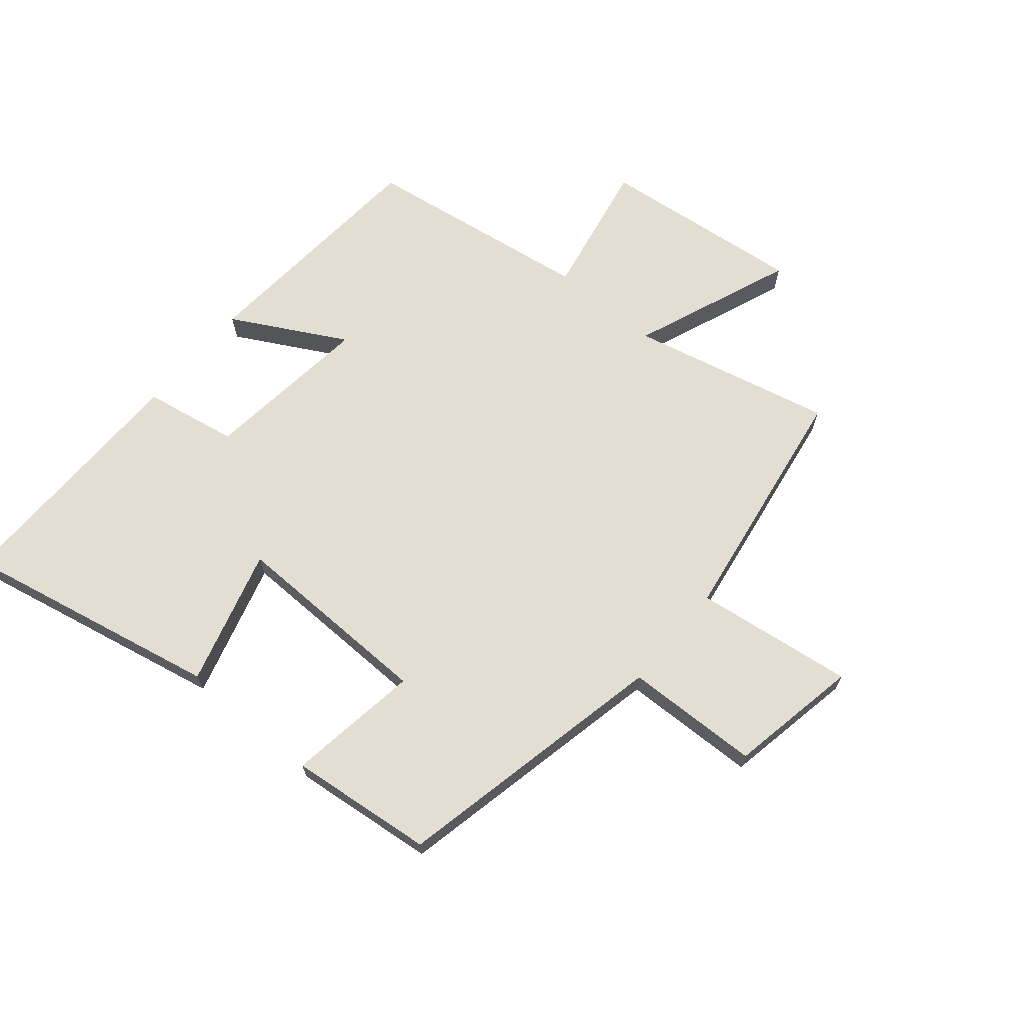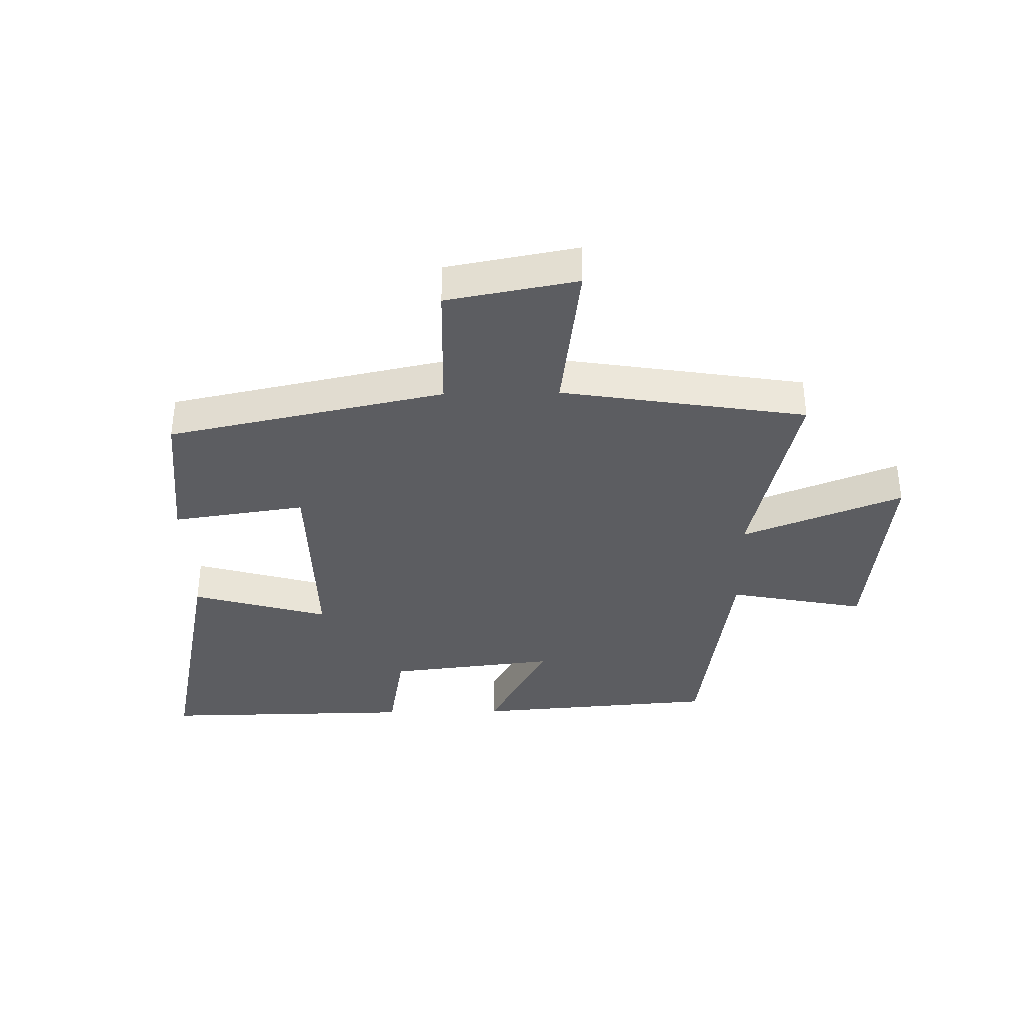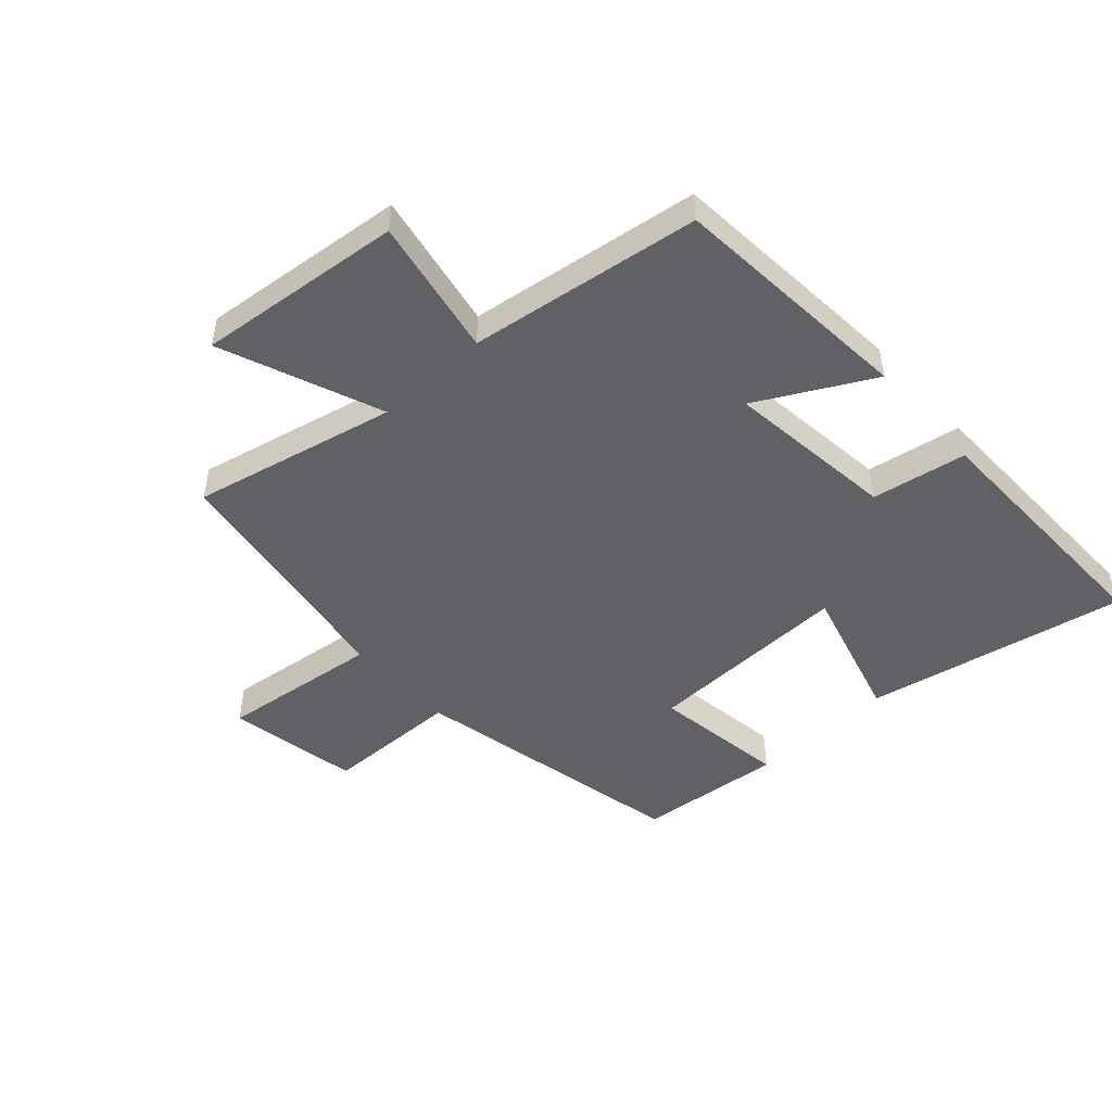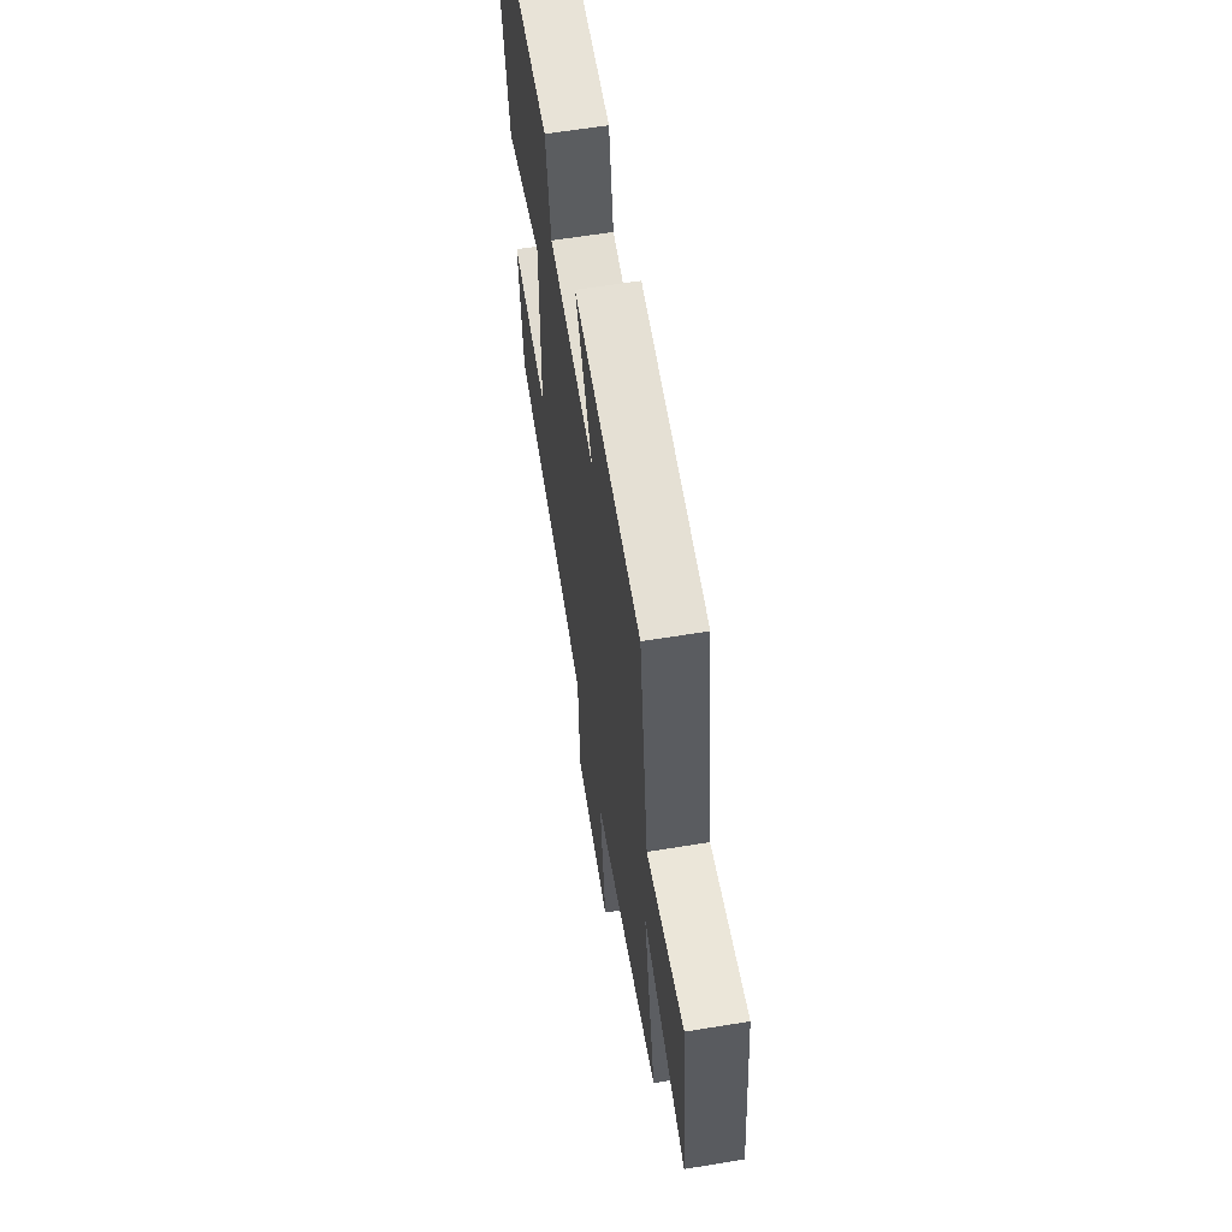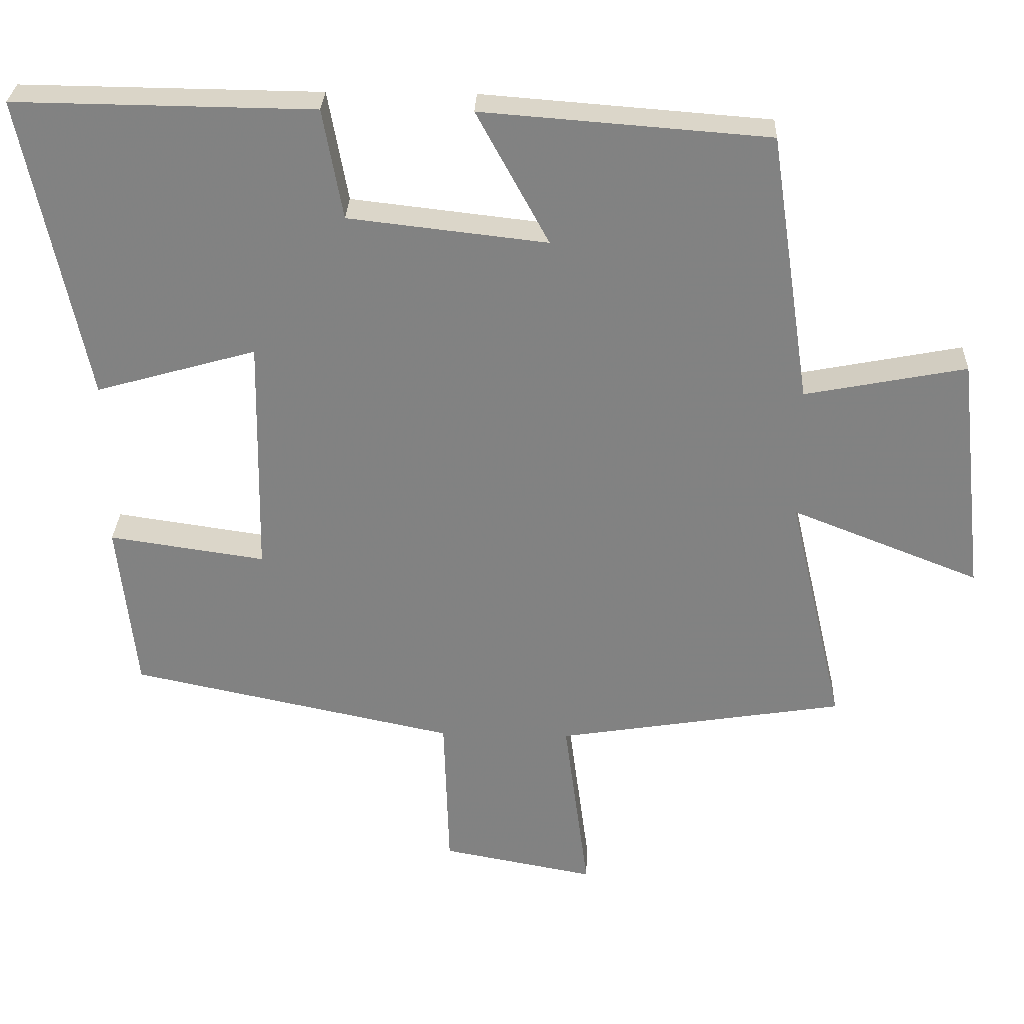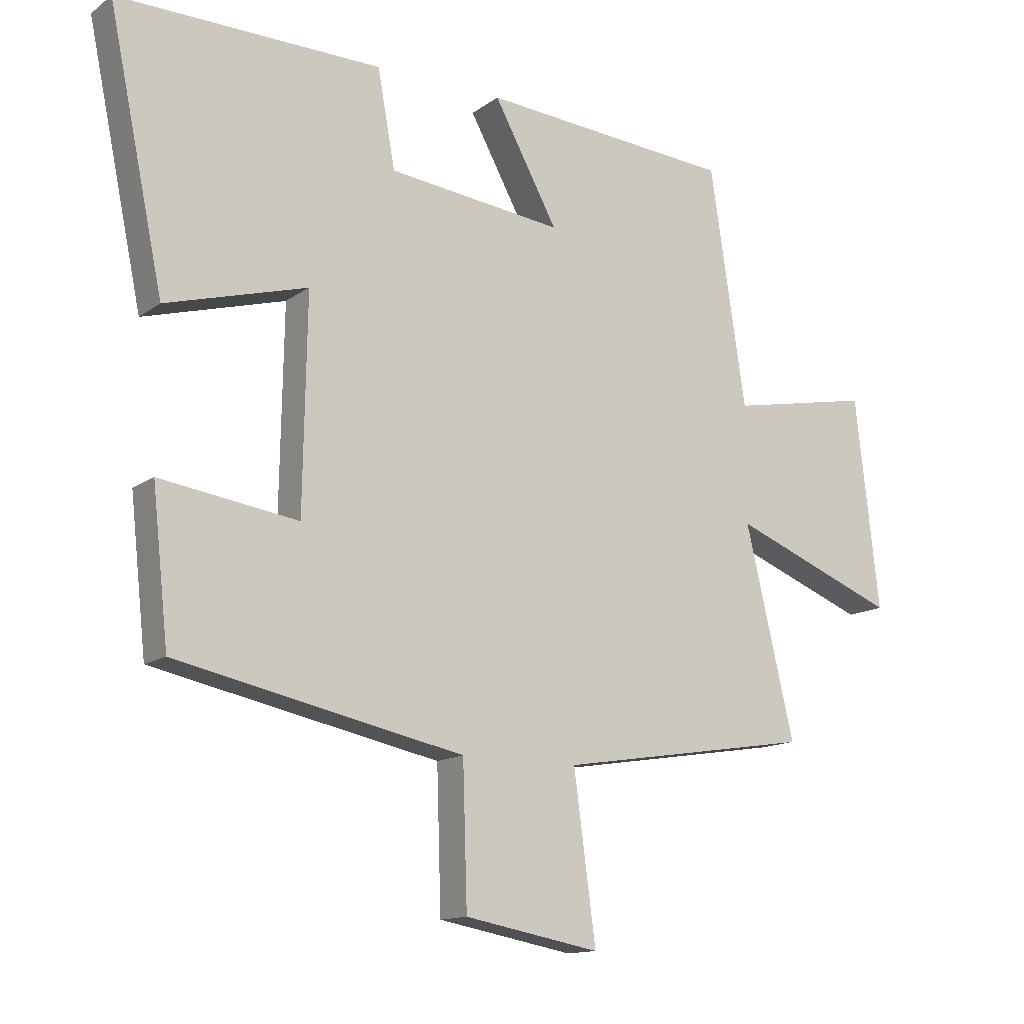
<metadata>
{"format":"obj","ext":"obj","renderer":"f3d","projection":"perspective","resolution":1024,"background":"white","views":[{"elev":67.8,"azim":130.1,"up":"+Y"},{"elev":-36.5,"azim":-178.9,"up":"+Y"},{"elev":-49.0,"azim":-47.4,"up":"+Y"},{"elev":61.3,"azim":-99.5,"up":"+Z"},{"elev":29.1,"azim":-177.8,"up":"+Z"},{"elev":-13.5,"azim":147.1,"up":"+Z"}]}
</metadata>
<code>
v 0.589 0.07 0.505
v 0.5 0.07 0.077
v 0.274 0.07 0.141
v 0.28 0.07 -0.197
v 0.5 0.07 -0.165
v 0.474 0.07 -0.404
v 0.016 0.07 -0.5
v 0.009 0.07 -0.723
v -0.207 0.07 -0.763
v -0.172 0.07 -0.5
v -0.578 0.07 -0.435
v -0.5 0.07 -0.101
v -0.765 0.07 -0.205
v -0.727 0.07 0.133
v -0.5 0.07 0.089
v -0.443 0.07 0.469
v -0.039 0.07 0.5
v -0.141 0.07 0.313
v 0.139 0.07 0.345
v 0.167 0.07 0.5
v 0.589 0 0.505
v 0.5 0 0.077
v 0.274 0 0.141
v 0.28 0 -0.197
v 0.5 0 -0.165
v 0.474 0 -0.404
v 0.016 0 -0.5
v 0.009 0 -0.723
v -0.207 0 -0.763
v -0.172 0 -0.5
v -0.578 0 -0.435
v -0.5 0 -0.101
v -0.765 0 -0.205
v -0.727 0 0.133
v -0.5 0 0.089
v -0.443 0 0.469
v -0.039 0 0.5
v -0.141 0 0.313
v 0.139 0 0.345
v 0.167 0 0.5
f 19 20 1 2
f 18 19 2 3
f 15 16 17 18
f 15 18 3 4
f 12 13 14 15
f 12 15 4
f 10 11 12 4
f 7 8 9 10
f 6 7 10
f 4 5 6 10
f 22 21 40 39
f 23 22 39 38
f 38 37 36 35
f 24 23 38 35
f 35 34 33 32
f 24 35 32
f 24 32 31 30
f 30 29 28 27
f 30 27 26
f 30 26 25 24
f 1 21 22 2
f 2 22 23 3
f 3 23 24 4
f 4 24 25 5
f 5 25 26 6
f 6 26 27 7
f 7 27 28 8
f 8 28 29 9
f 9 29 30 10
f 10 30 31 11
f 11 31 32 12
f 12 32 33 13
f 13 33 34 14
f 14 34 35 15
f 15 35 36 16
f 16 36 37 17
f 17 37 38 18
f 18 38 39 19
f 19 39 40 20
f 20 40 21 1

</code>
